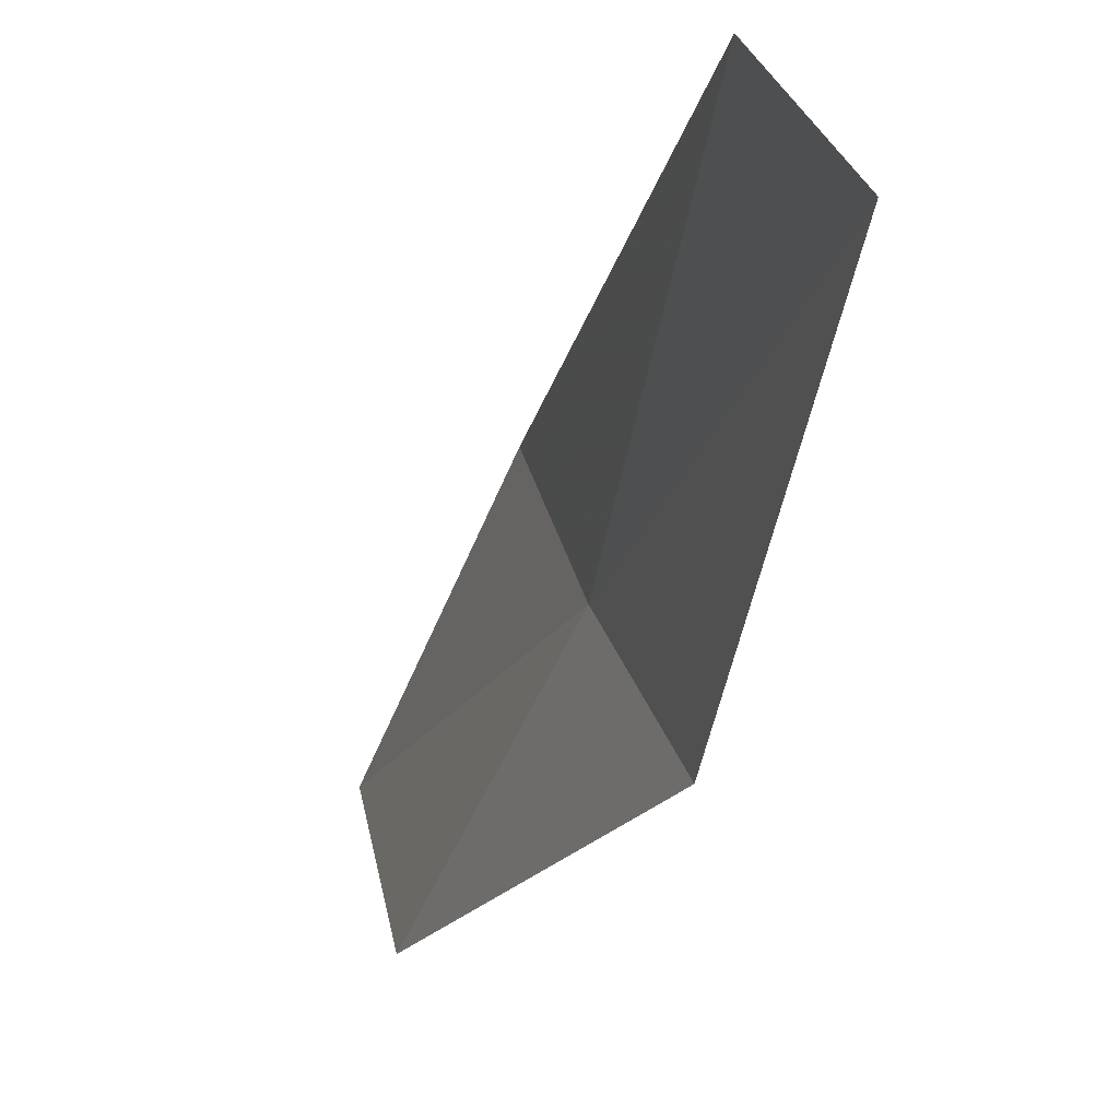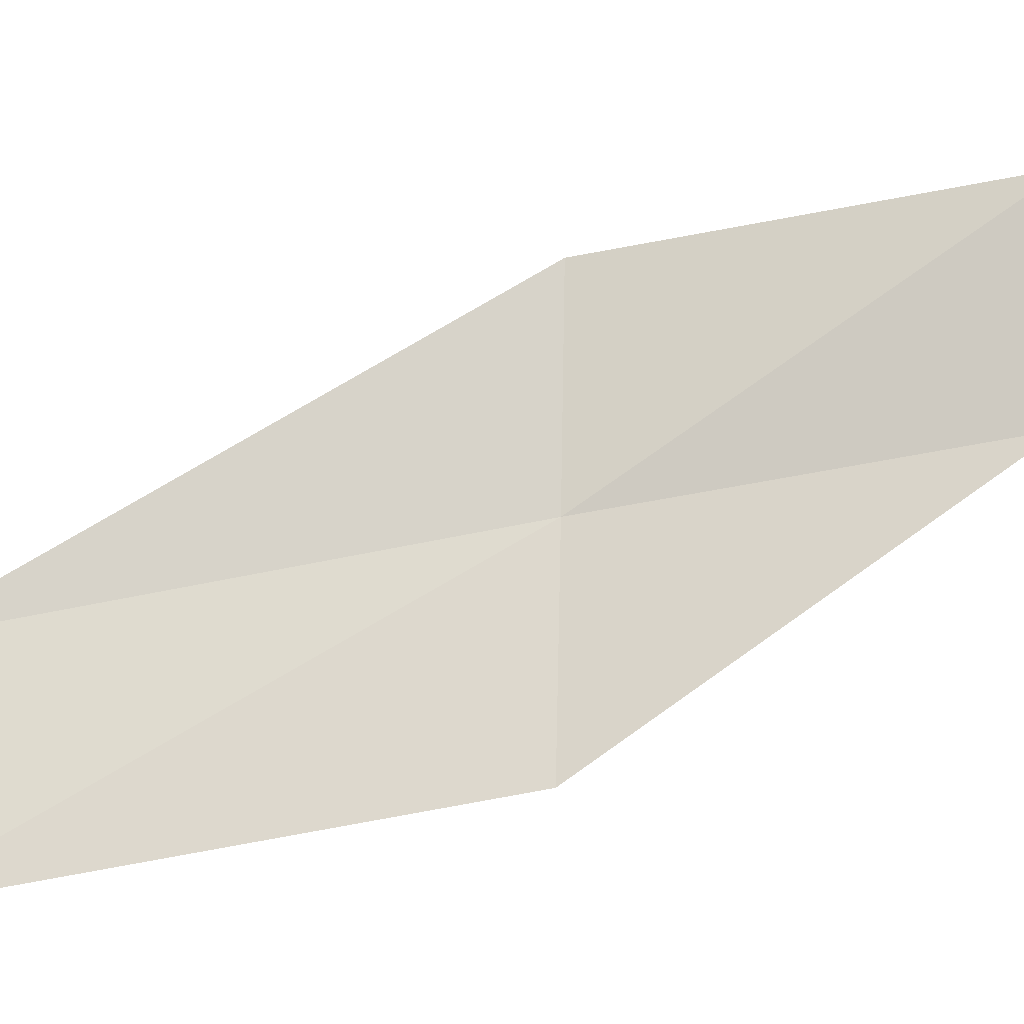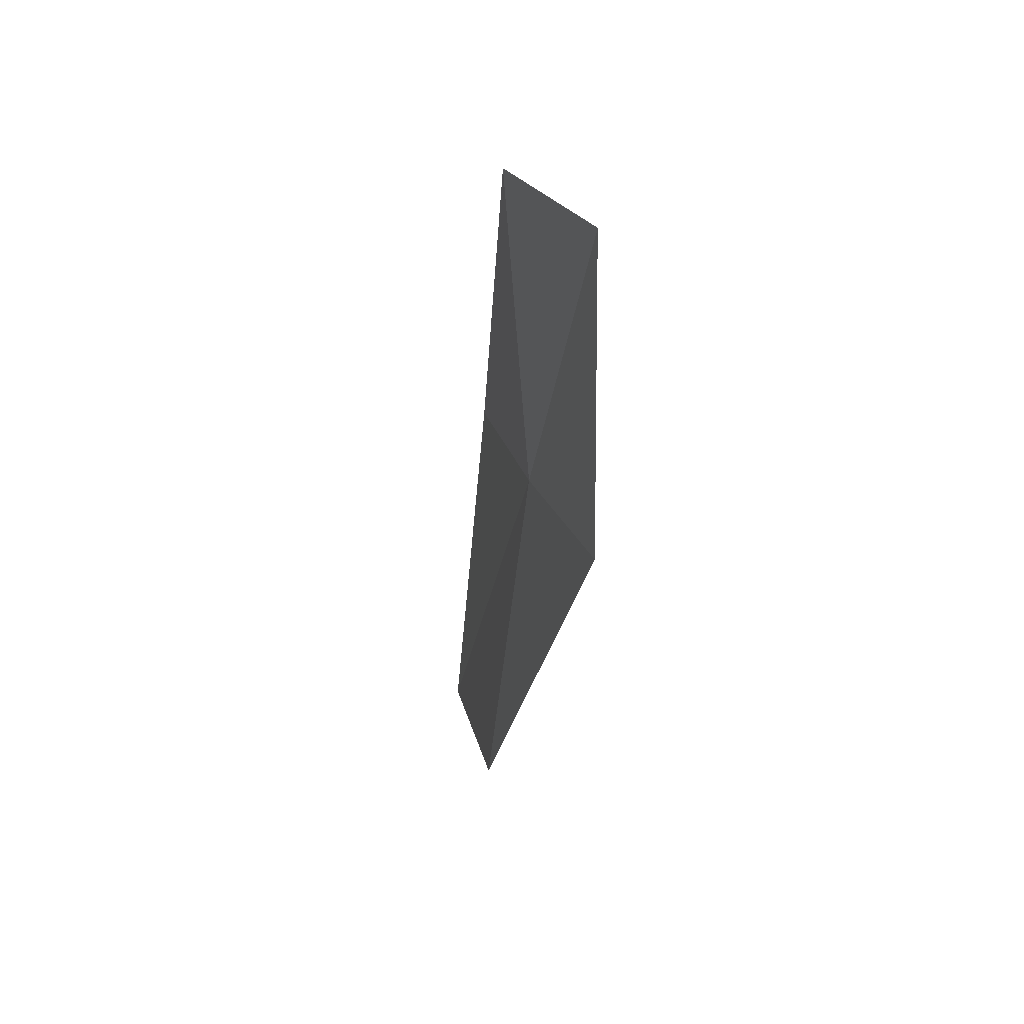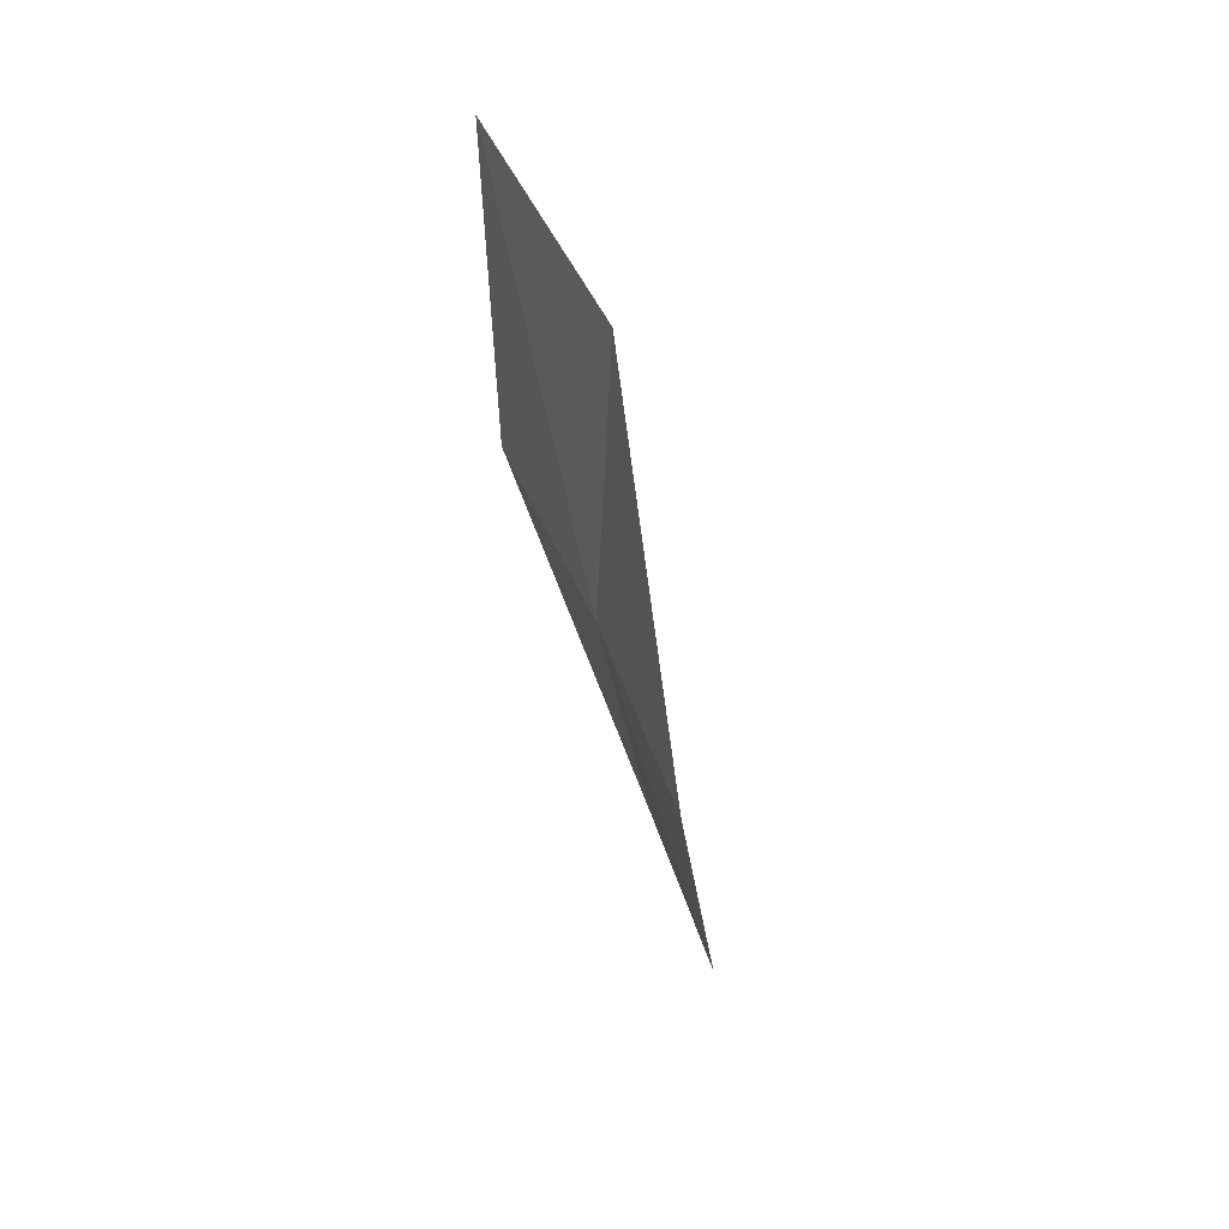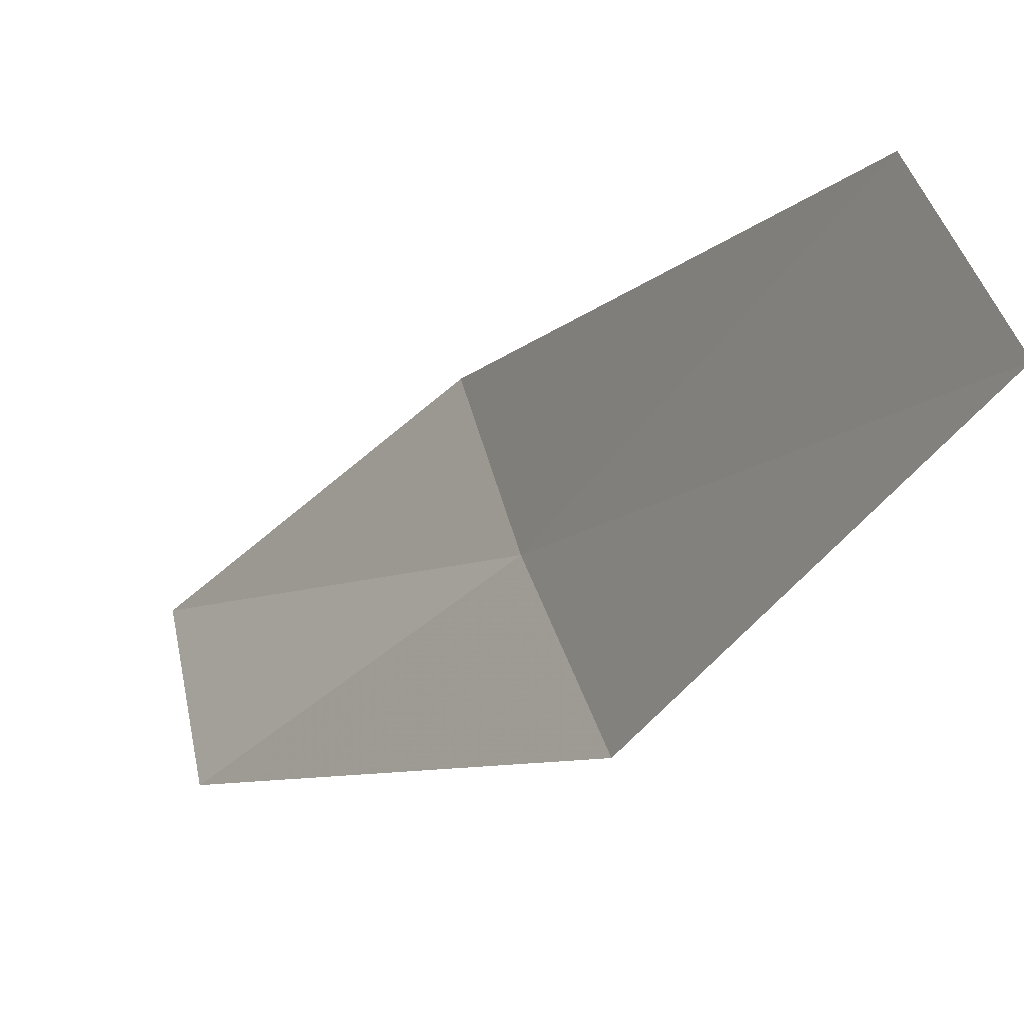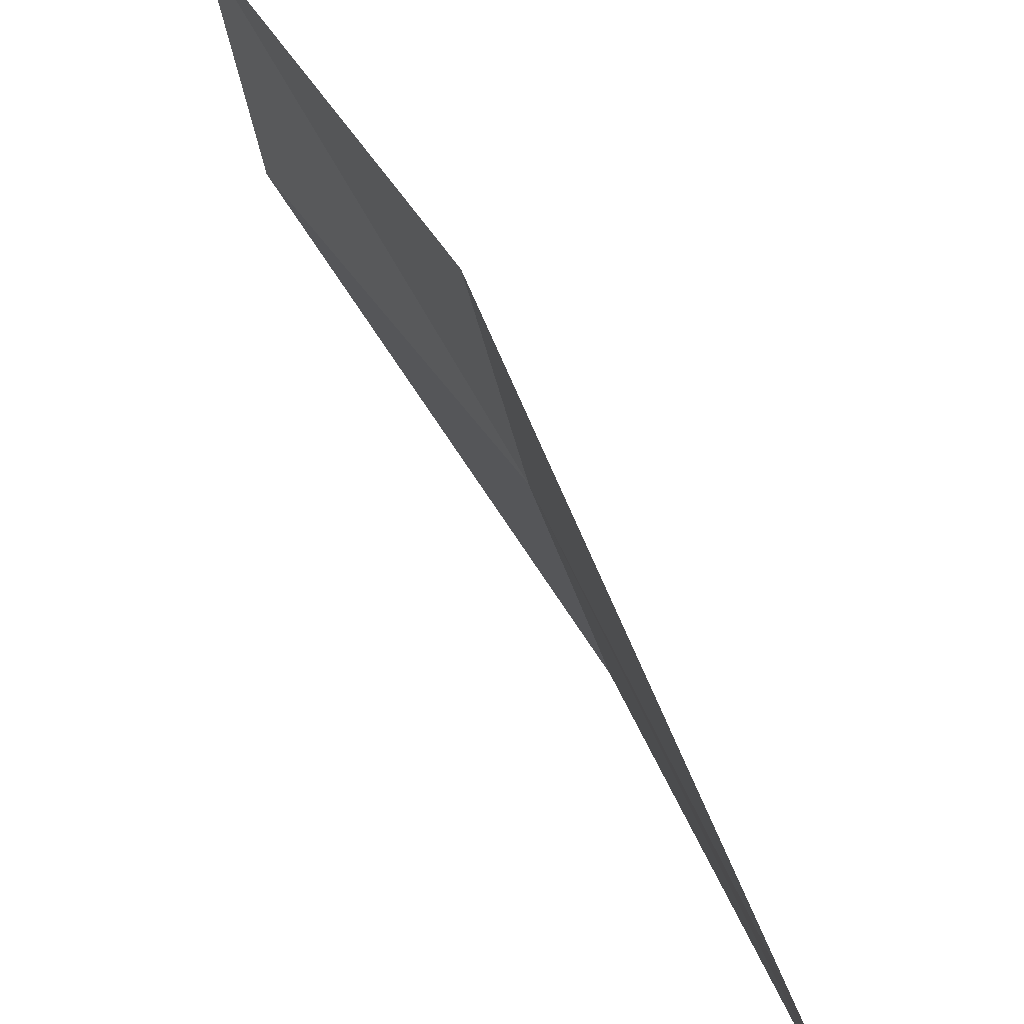
<metadata>
{"format":"obj","ext":"obj","renderer":"f3d","projection":"perspective","resolution":1024,"background":"white","views":[{"elev":-53.0,"azim":170.3,"up":"+Y"},{"elev":1.7,"azim":-99.2,"up":"+Y"},{"elev":31.2,"azim":145.9,"up":"+Z"},{"elev":70.6,"azim":-41.5,"up":"+Z"},{"elev":-48.2,"azim":150.8,"up":"+Y"},{"elev":36.1,"azim":159.3,"up":"+Y"}]}
</metadata>
<code>
v -633.2 -337.8 -84.37
v -633.5 -338.5 -84.42
v -633.5 -338.7 -86.16
v -633.2 -338.1 -86.12
v -633 -337.5 -82.87
v -633.1 -337.1 -84.33
v -632.8 -336.8 -82.81
f 1 2 3
f 1 3 4
f 1 5 2
f 1 4 6
f 1 7 5
f 1 6 7

</code>
